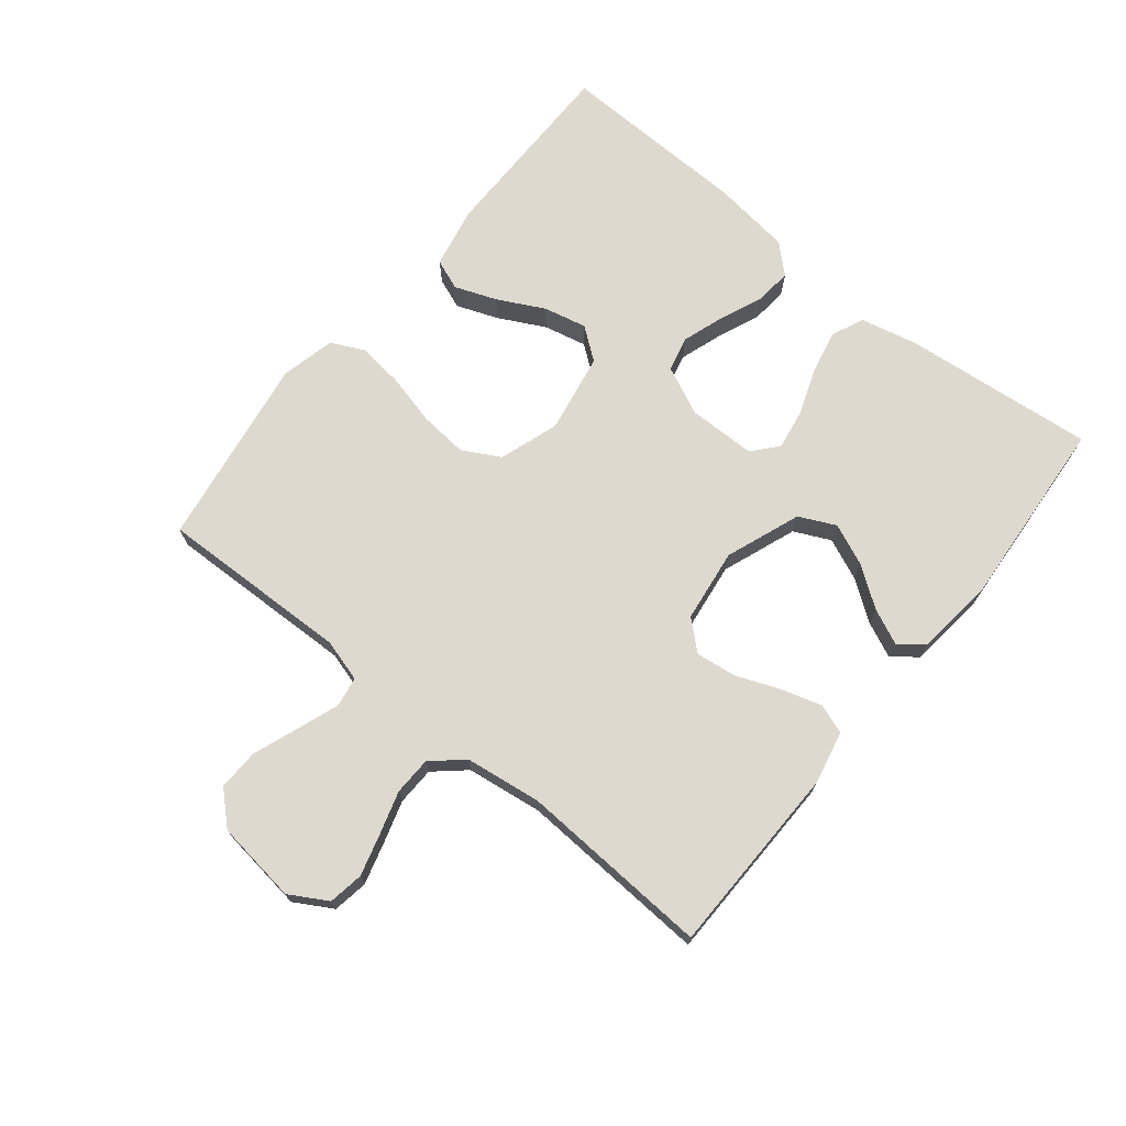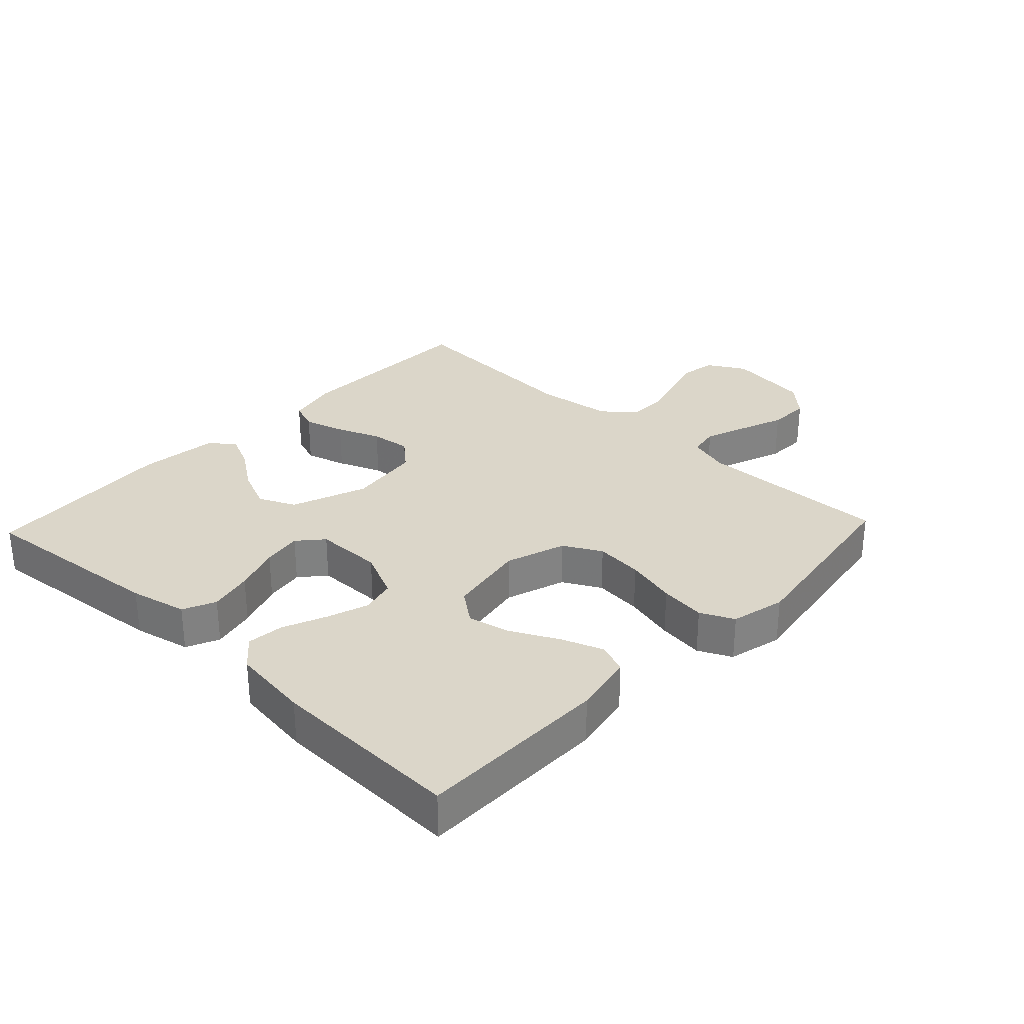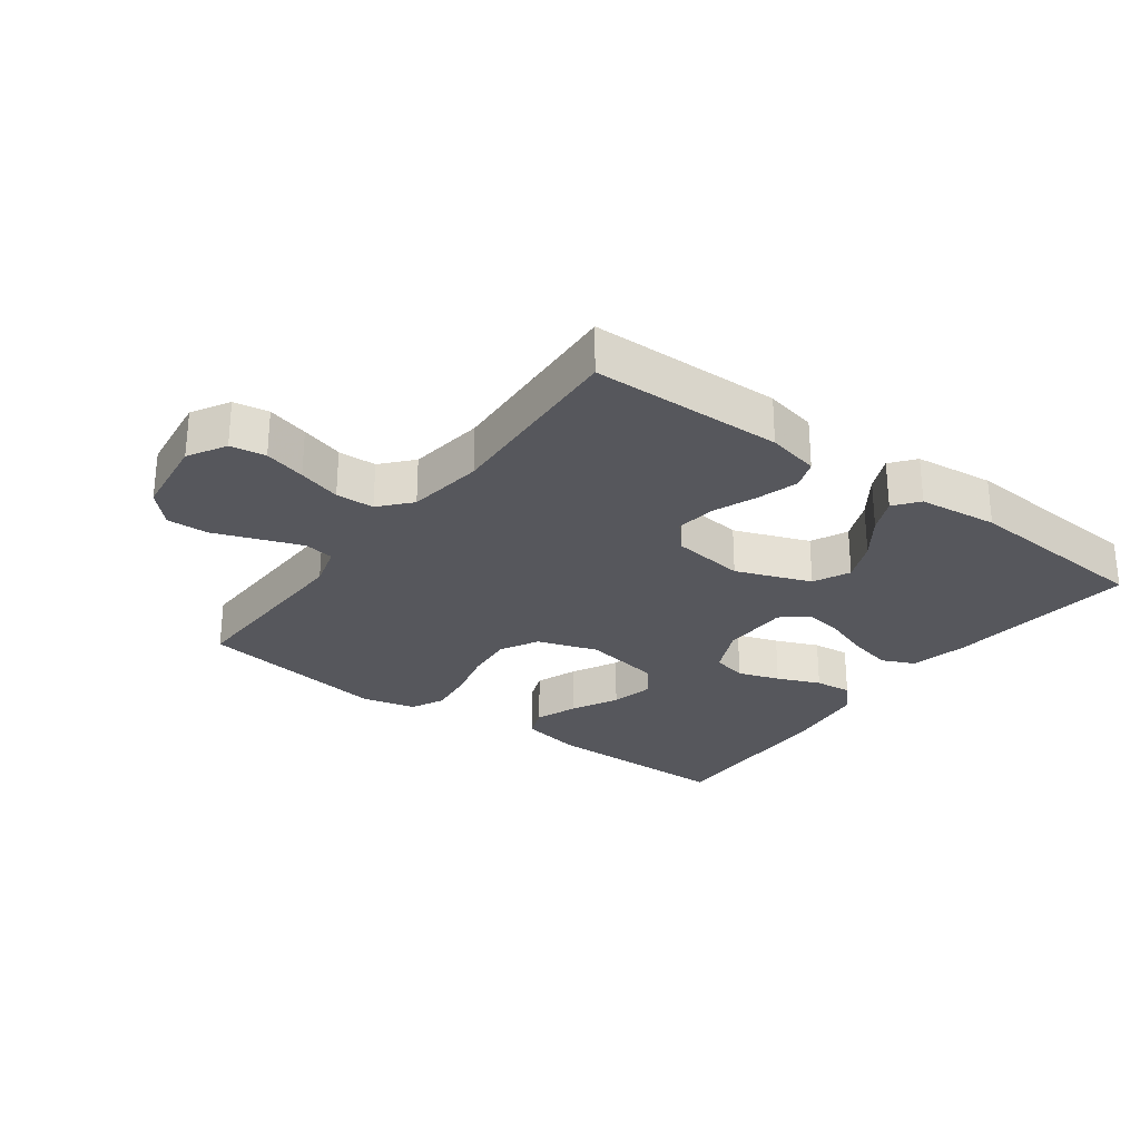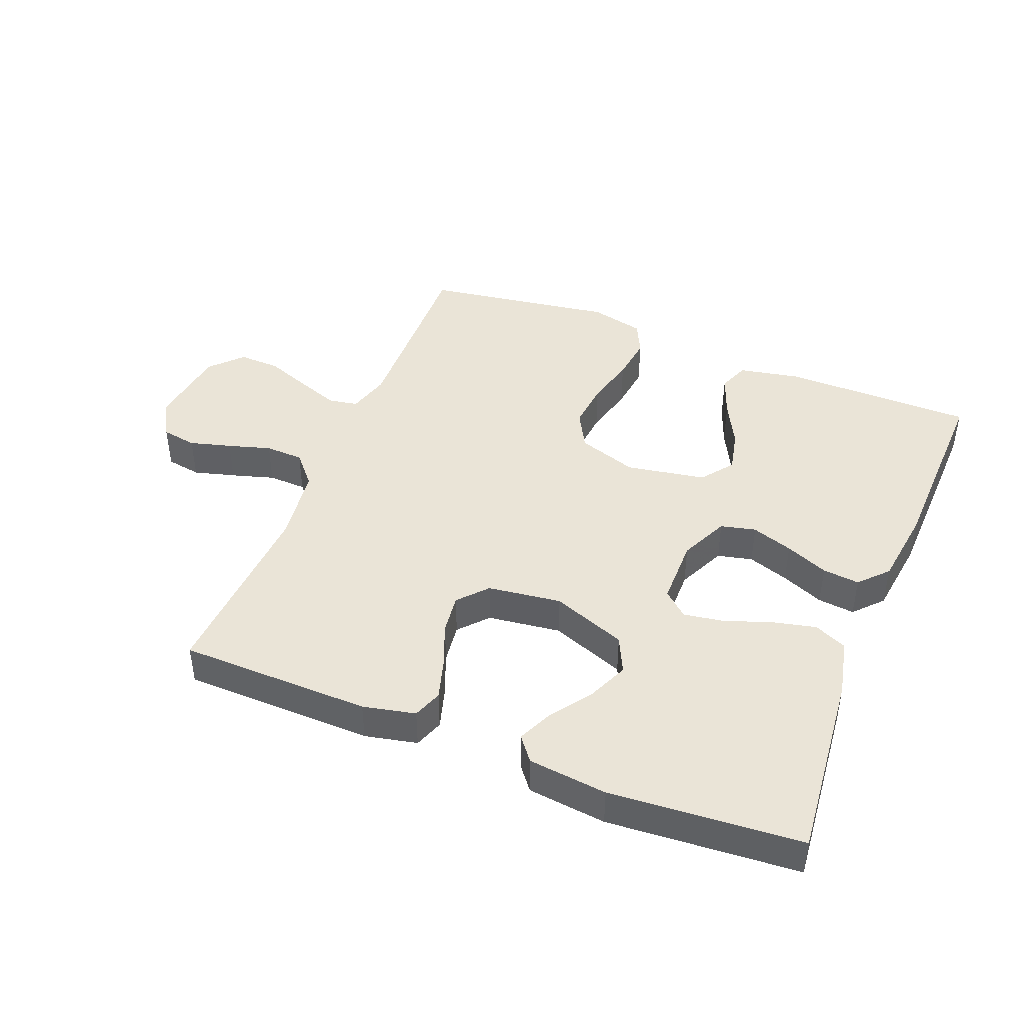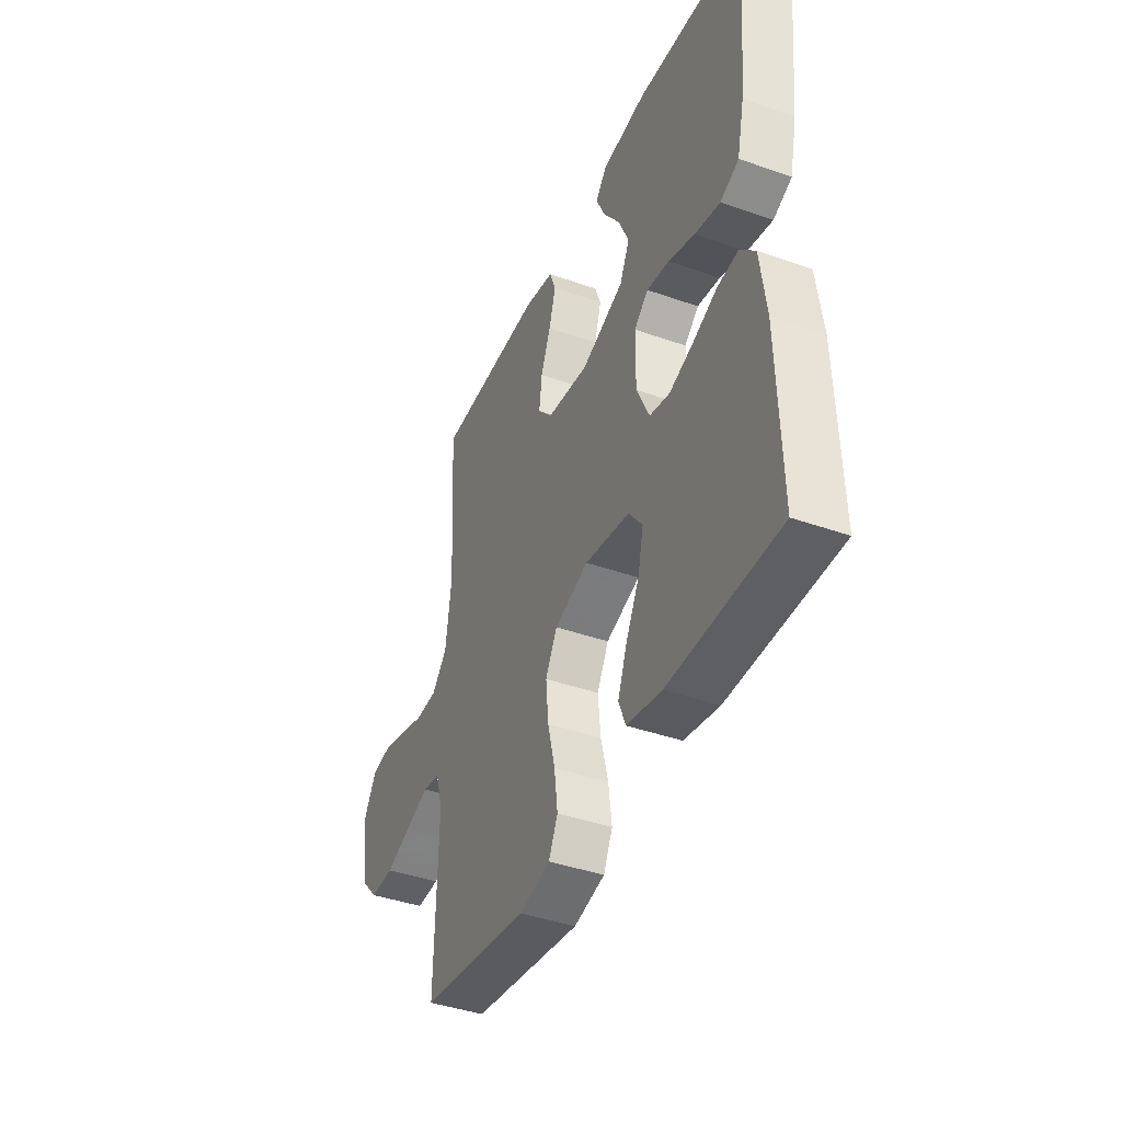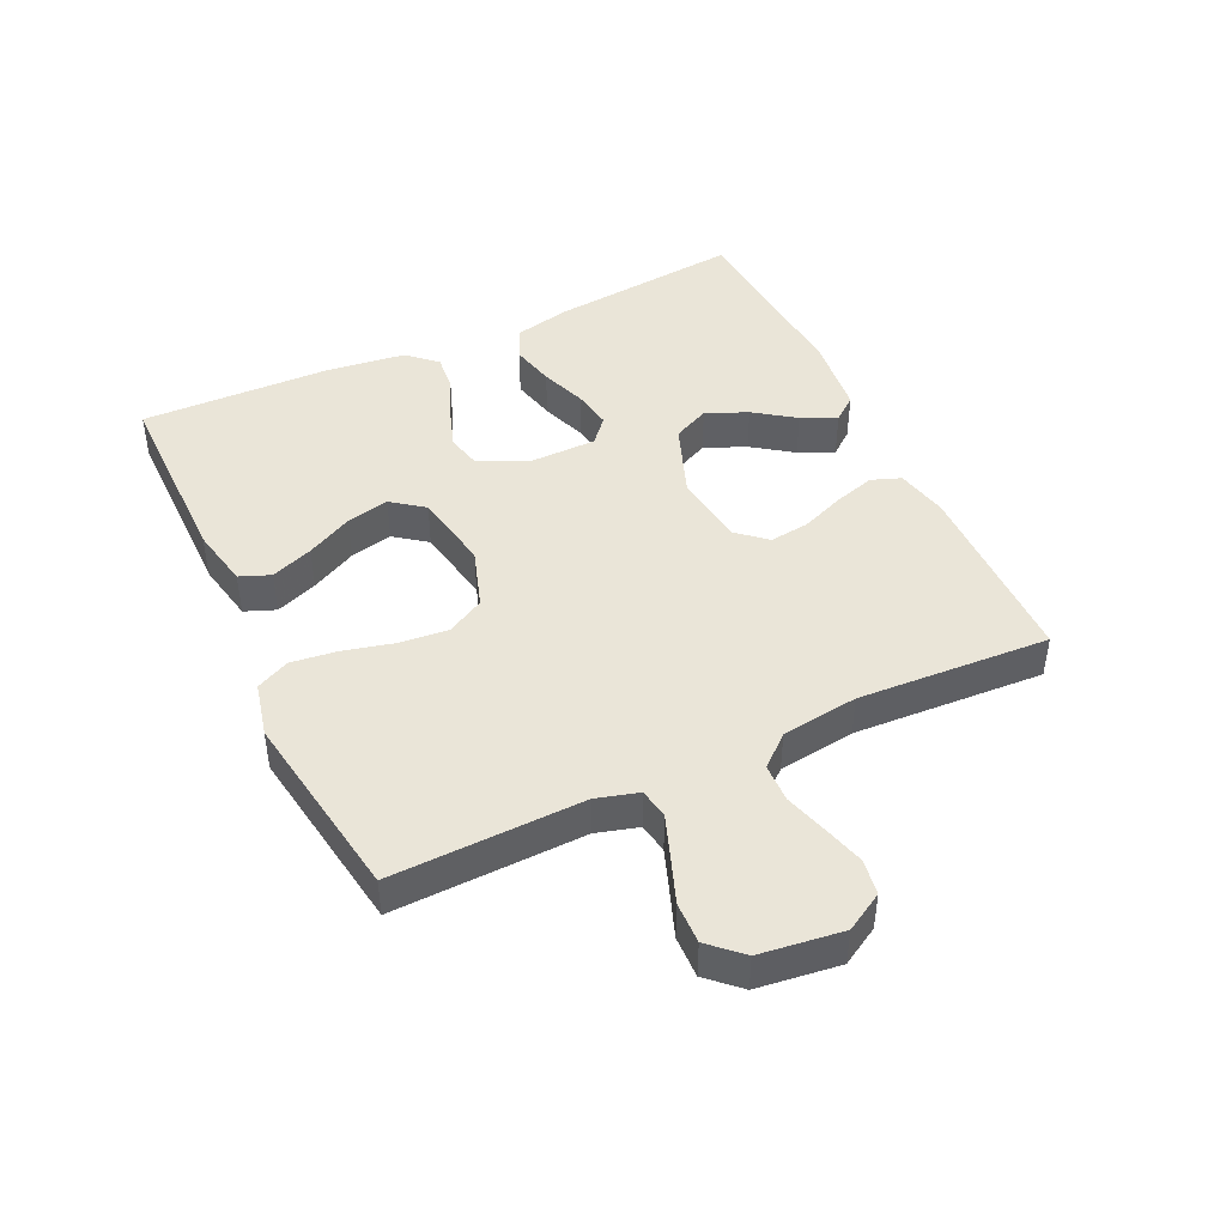
<metadata>
{"format":"obj","ext":"obj","renderer":"f3d","projection":"perspective","resolution":1024,"background":"white","views":[{"elev":71.5,"azim":-51.1,"up":"+Y"},{"elev":30.1,"azim":133.4,"up":"+Y"},{"elev":-27.5,"azim":-36.5,"up":"+Y"},{"elev":43.7,"azim":21.8,"up":"+Y"},{"elev":-41.3,"azim":66.8,"up":"+Z"},{"elev":44.6,"azim":-115.3,"up":"+Y"}]}
</metadata>
<code>
v -0.5 0.07 -0.5
v -0.492 0.07 -0.2
v -0.511 0.07 -0.134
v -0.558 0.07 -0.126
v -0.624 0.07 -0.15
v -0.694 0.07 -0.176
v -0.759 0.07 -0.178
v -0.805 0.07 -0.129
v -0.822 0.07 0
v -0.788 0.07 0.059
v -0.733 0.07 0.068
v -0.668 0.07 0.05
v -0.601 0.07 0.03
v -0.541 0.07 0.032
v -0.499 0.07 0.08
v -0.483 0.07 0.2
v -0.5 0.07 0.5
v -0.2 0.07 0.505
v -0.118 0.07 0.487
v -0.101 0.07 0.441
v -0.12 0.07 0.377
v -0.147 0.07 0.309
v -0.155 0.07 0.246
v -0.115 0.07 0.201
v 0 0.07 0.186
v 0.117 0.07 0.23
v 0.144 0.07 0.287
v 0.116 0.07 0.352
v 0.071 0.07 0.415
v 0.046 0.07 0.47
v 0.076 0.07 0.508
v 0.2 0.07 0.522
v 0.5 0.07 0.5
v 0.47 0.07 0.2
v 0.45 0.07 0.111
v 0.399 0.07 0.088
v 0.33 0.07 0.104
v 0.257 0.07 0.13
v 0.195 0.07 0.14
v 0.156 0.07 0.106
v 0.155 0.07 0
v 0.19 0.07 -0.076
v 0.245 0.07 -0.089
v 0.31 0.07 -0.067
v 0.377 0.07 -0.039
v 0.435 0.07 -0.033
v 0.476 0.07 -0.077
v 0.492 0.07 -0.2
v 0.5 0.07 -0.5
v 0.2 0.07 -0.501
v 0.104 0.07 -0.482
v 0.085 0.07 -0.434
v 0.11 0.07 -0.368
v 0.147 0.07 -0.296
v 0.162 0.07 -0.229
v 0.124 0.07 -0.179
v 0 0.07 -0.157
v -0.094 0.07 -0.188
v -0.126 0.07 -0.247
v -0.119 0.07 -0.322
v -0.099 0.07 -0.402
v -0.09 0.07 -0.474
v -0.115 0.07 -0.526
v -0.2 0.07 -0.546
v -0.5 0 -0.5
v -0.492 0 -0.2
v -0.511 0 -0.134
v -0.558 0 -0.126
v -0.624 0 -0.15
v -0.694 0 -0.176
v -0.759 0 -0.178
v -0.805 0 -0.129
v -0.822 0 0
v -0.788 0 0.059
v -0.733 0 0.068
v -0.668 0 0.05
v -0.601 0 0.03
v -0.541 0 0.032
v -0.499 0 0.08
v -0.483 0 0.2
v -0.5 0 0.5
v -0.2 0 0.505
v -0.118 0 0.487
v -0.101 0 0.441
v -0.12 0 0.377
v -0.147 0 0.309
v -0.155 0 0.246
v -0.115 0 0.201
v 0 0 0.186
v 0.117 0 0.23
v 0.144 0 0.287
v 0.116 0 0.352
v 0.071 0 0.415
v 0.046 0 0.47
v 0.076 0 0.508
v 0.2 0 0.522
v 0.5 0 0.5
v 0.47 0 0.2
v 0.45 0 0.111
v 0.399 0 0.088
v 0.33 0 0.104
v 0.257 0 0.13
v 0.195 0 0.14
v 0.156 0 0.106
v 0.155 0 0
v 0.19 0 -0.076
v 0.245 0 -0.089
v 0.31 0 -0.067
v 0.377 0 -0.039
v 0.435 0 -0.033
v 0.476 0 -0.077
v 0.492 0 -0.2
v 0.5 0 -0.5
v 0.2 0 -0.501
v 0.104 0 -0.482
v 0.085 0 -0.434
v 0.11 0 -0.368
v 0.147 0 -0.296
v 0.162 0 -0.229
v 0.124 0 -0.179
v 0 0 -0.157
v -0.094 0 -0.188
v -0.126 0 -0.247
v -0.119 0 -0.322
v -0.099 0 -0.402
v -0.09 0 -0.474
v -0.115 0 -0.526
v -0.2 0 -0.546
f 64 1 2
f 63 64 2
f 62 63 2
f 61 62 2
f 60 61 2
f 59 60 2 3
f 58 59 3
f 57 58 3 4
f 52 53 54
f 51 52 54
f 50 51 54
f 49 50 54
f 48 49 54
f 47 48 54
f 46 47 54
f 45 46 54
f 44 45 54
f 43 44 54 55
f 42 43 55 56
f 36 37 38
f 35 36 38
f 34 35 38
f 33 34 38
f 32 33 38
f 31 32 38
f 30 31 38
f 28 29 30
f 28 30 38
f 27 28 38
f 26 27 38 39
f 20 21 22
f 19 20 22
f 18 19 22
f 17 18 22
f 16 17 22
f 15 16 22 23
f 14 15 23 24
f 11 12 13
f 10 11 13
f 9 10 13
f 8 9 13
f 7 8 13
f 6 7 13
f 5 6 13
f 4 5 13 14
f 14 24 25
f 4 14 25
f 57 4 25
f 56 57 25
f 42 56 25
f 41 42 25
f 26 39 40
f 25 26 40 41
f 66 65 128
f 66 128 127
f 66 127 126
f 66 126 125
f 66 125 124
f 67 66 124 123
f 67 123 122
f 68 67 122 121
f 118 117 116
f 118 116 115
f 118 115 114
f 118 114 113
f 118 113 112
f 118 112 111
f 118 111 110
f 118 110 109
f 118 109 108
f 119 118 108 107
f 120 119 107 106
f 102 101 100
f 102 100 99
f 102 99 98
f 102 98 97
f 102 97 96
f 102 96 95
f 102 95 94
f 94 93 92
f 102 94 92
f 102 92 91
f 103 102 91 90
f 86 85 84
f 86 84 83
f 86 83 82
f 86 82 81
f 86 81 80
f 87 86 80 79
f 88 87 79 78
f 77 76 75
f 77 75 74
f 77 74 73
f 77 73 72
f 77 72 71
f 77 71 70
f 77 70 69
f 78 77 69 68
f 89 88 78
f 89 78 68
f 89 68 121
f 89 121 120
f 89 120 106
f 89 106 105
f 104 103 90
f 105 104 90 89
f 1 65 66 2
f 2 66 67 3
f 3 67 68 4
f 4 68 69 5
f 5 69 70 6
f 6 70 71 7
f 7 71 72 8
f 8 72 73 9
f 9 73 74 10
f 10 74 75 11
f 11 75 76 12
f 12 76 77 13
f 13 77 78 14
f 14 78 79 15
f 15 79 80 16
f 16 80 81 17
f 17 81 82 18
f 18 82 83 19
f 19 83 84 20
f 20 84 85 21
f 21 85 86 22
f 22 86 87 23
f 23 87 88 24
f 24 88 89 25
f 25 89 90 26
f 26 90 91 27
f 27 91 92 28
f 28 92 93 29
f 29 93 94 30
f 30 94 95 31
f 31 95 96 32
f 32 96 97 33
f 33 97 98 34
f 34 98 99 35
f 35 99 100 36
f 36 100 101 37
f 37 101 102 38
f 38 102 103 39
f 39 103 104 40
f 40 104 105 41
f 41 105 106 42
f 42 106 107 43
f 43 107 108 44
f 44 108 109 45
f 45 109 110 46
f 46 110 111 47
f 47 111 112 48
f 48 112 113 49
f 49 113 114 50
f 50 114 115 51
f 51 115 116 52
f 52 116 117 53
f 53 117 118 54
f 54 118 119 55
f 55 119 120 56
f 56 120 121 57
f 57 121 122 58
f 58 122 123 59
f 59 123 124 60
f 60 124 125 61
f 61 125 126 62
f 62 126 127 63
f 63 127 128 64
f 64 128 65 1

</code>
